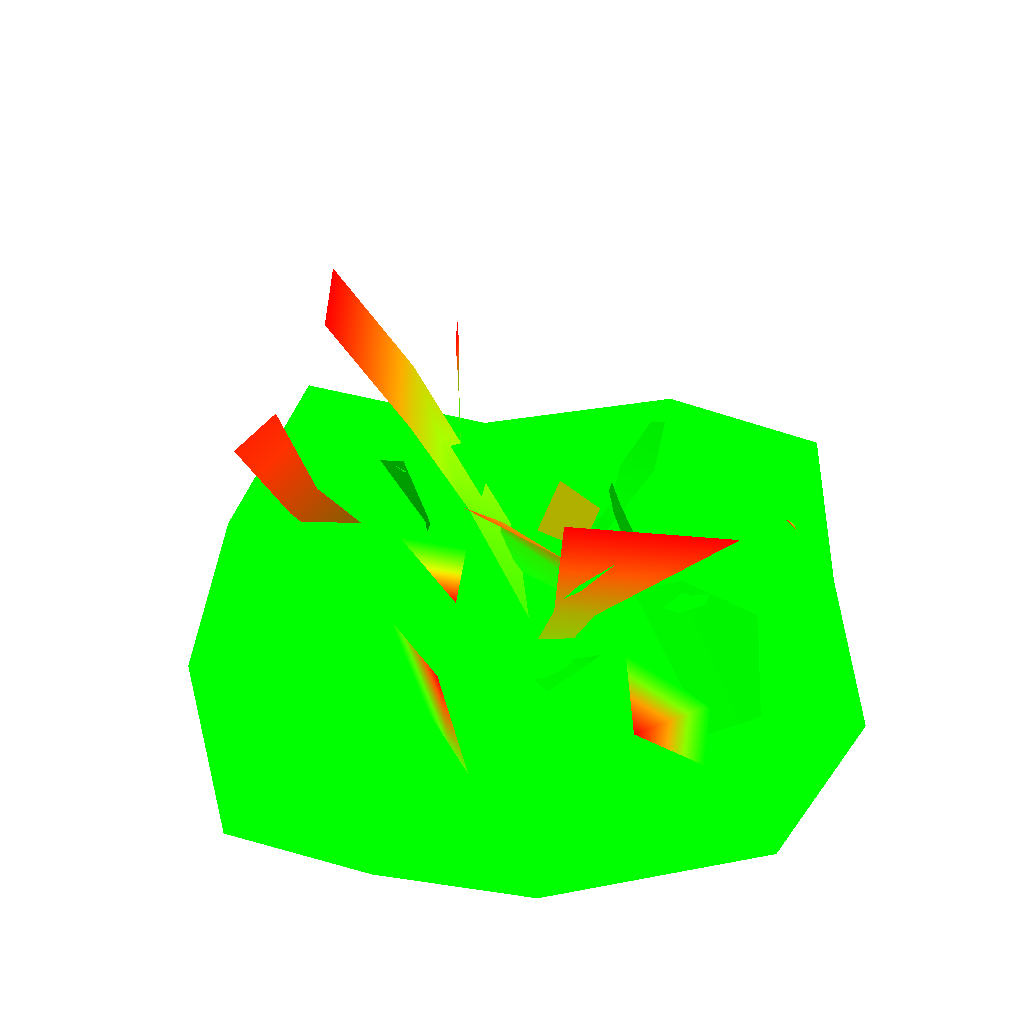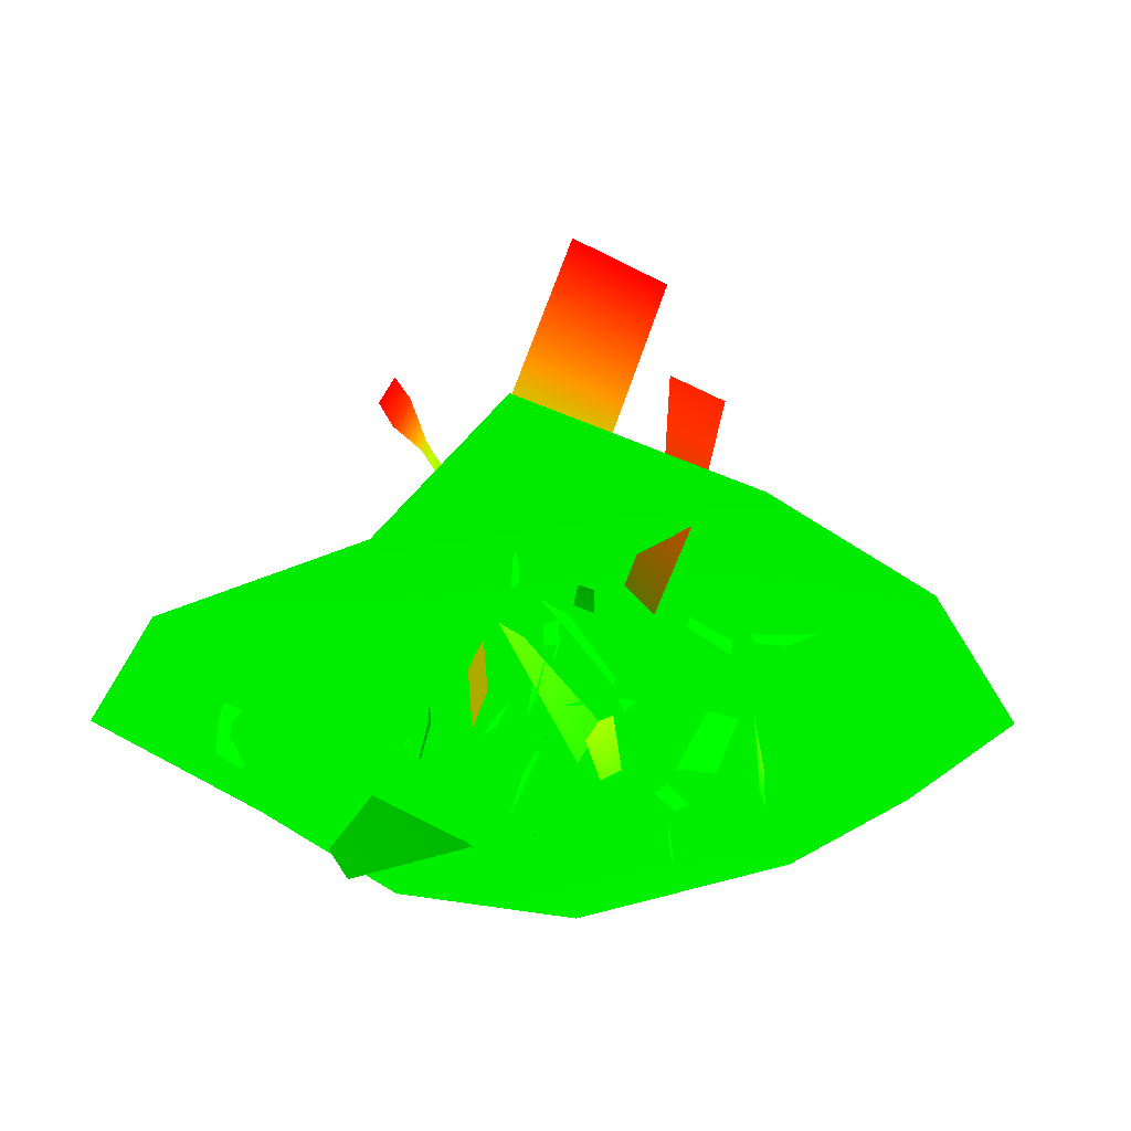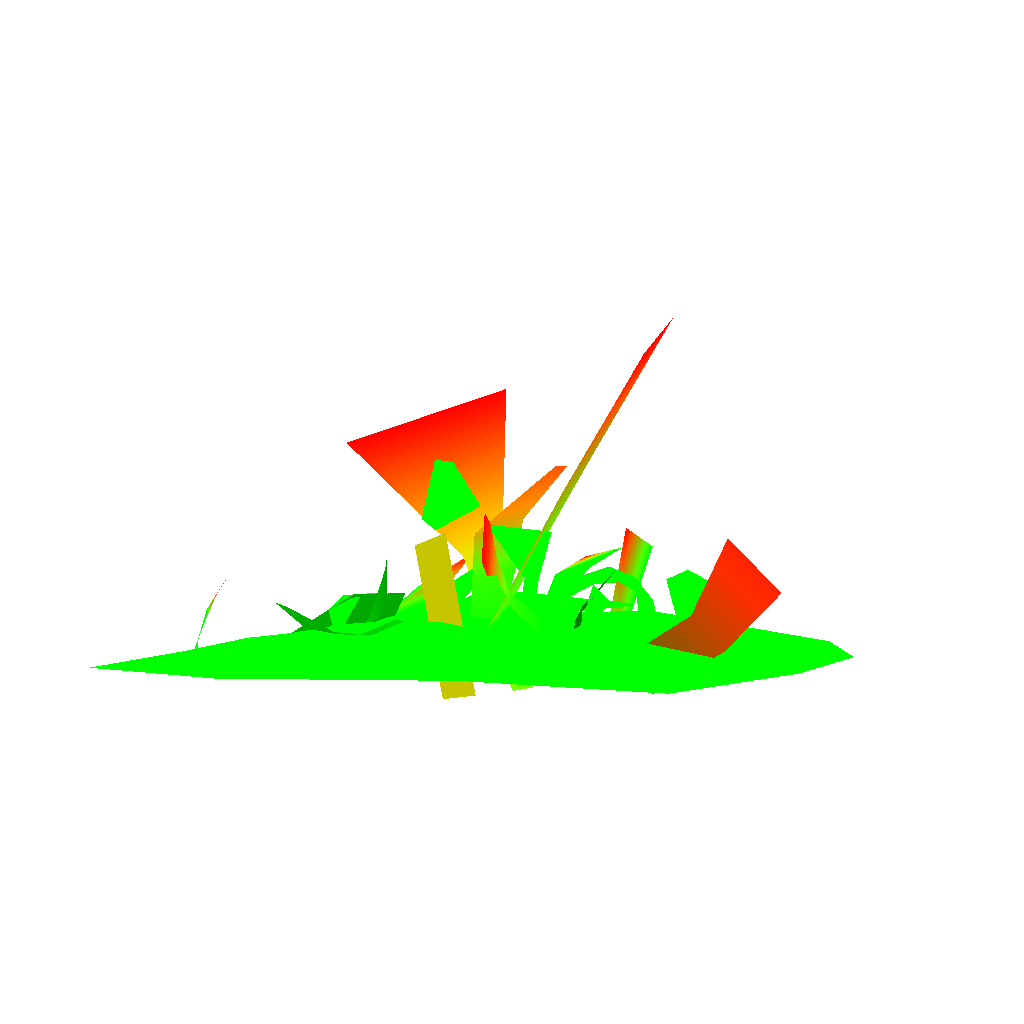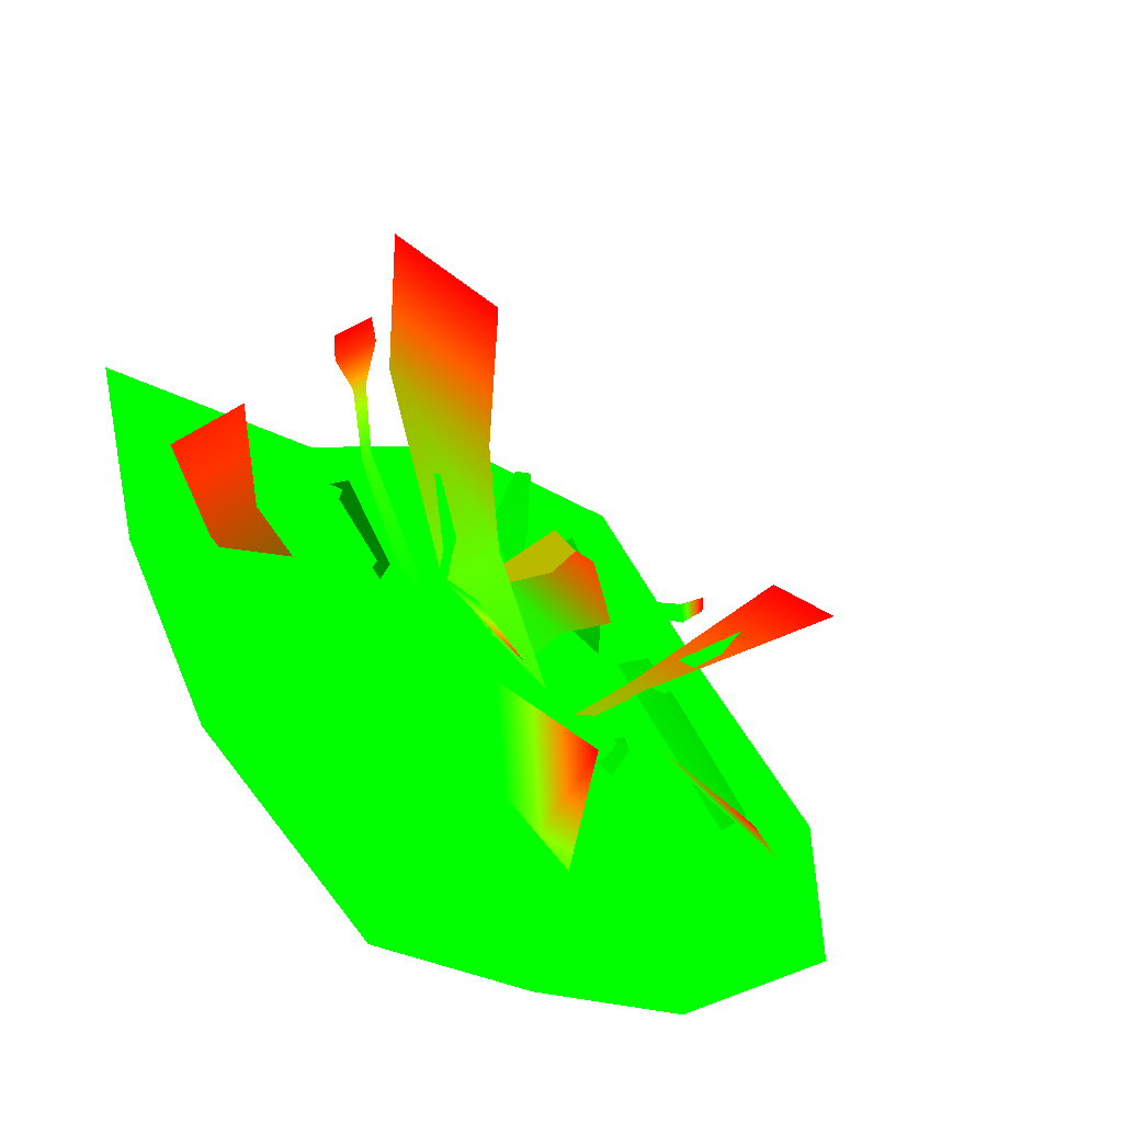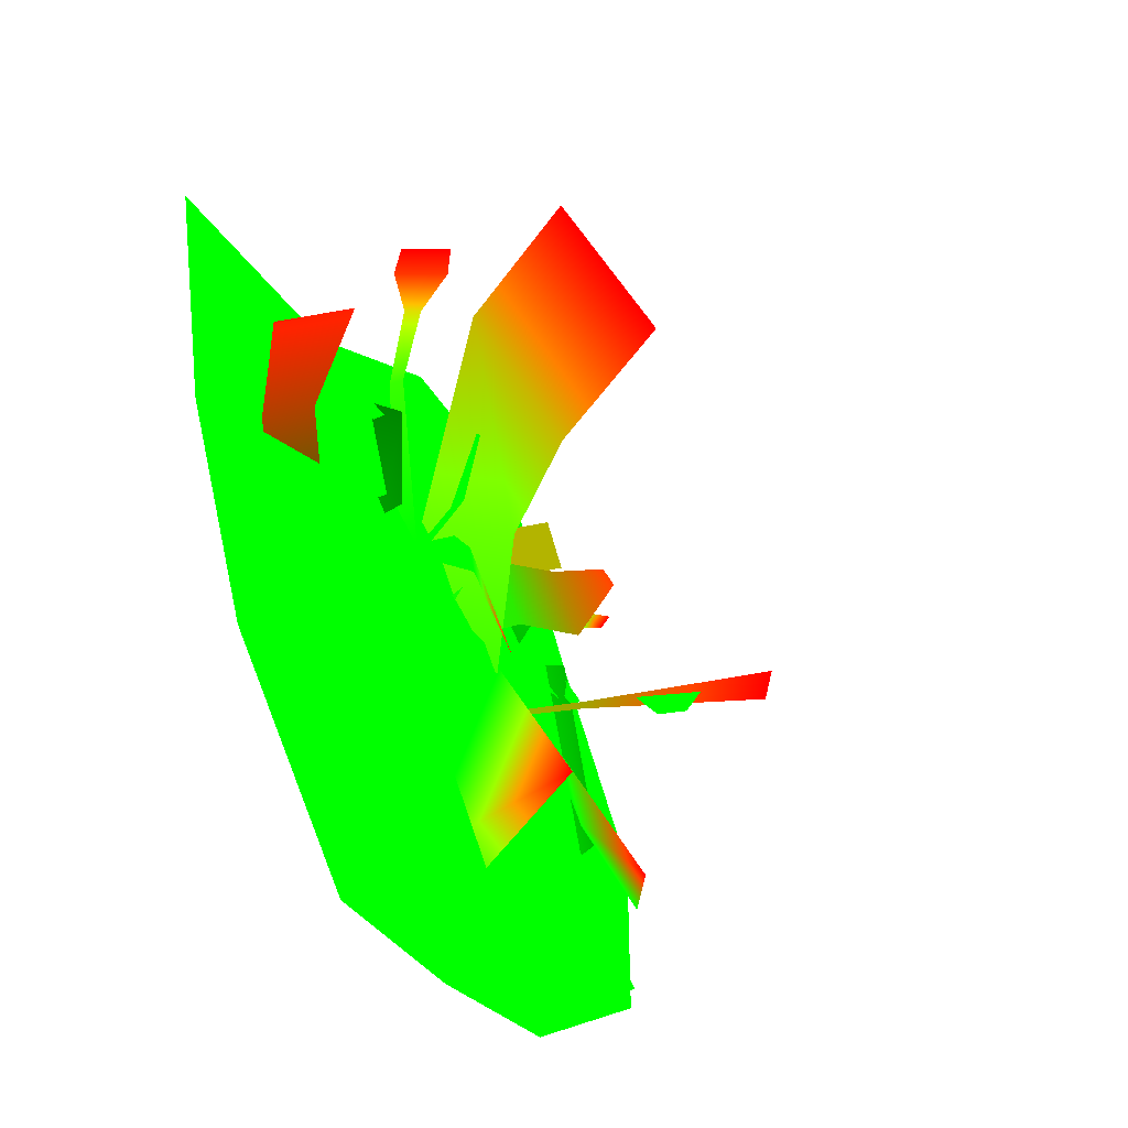
<metadata>
{"format":"obj","ext":"obj","renderer":"f3d","projection":"perspective","resolution":1024,"background":"white","views":[{"elev":46.4,"azim":33.4,"up":"+Z"},{"elev":-36.4,"azim":-106.2,"up":"+Z"},{"elev":0.9,"azim":-130.3,"up":"+Z"},{"elev":-56.6,"azim":-34.9,"up":"+Y"},{"elev":-53.0,"azim":-60.9,"up":"+Y"}]}
</metadata>
<code>
g SM_SidewalkVegetation_02
v 0.04039 0.02969 0.01088 0 1 0 1
v 0.04399 0.03237 0.00648 0 1 0 1
v 0.0526 0.02811 0.01254 0 1 0 1
v 0.04041 0.03248 0.006235 0 1 0 1
v -0.01816 -0.03965 0.01617 0 1 0 1
v -0.03126 -0.02222 0.006077 0 1 0 1
v -0.02171 -0.02888 0.02344 0 1 0 1
v -0.02881 -0.03446 0.001683 0 1 0 1
v -0.01242 -0.005828 0.0245 0 1 0 1
v -0.02733 -0.01887 0.03257 0 1 0 1
v -0.02499 -0.007352 0.02655 0 1 0 1
v -0.000603 -0.02858 0.02902 1 0 0 1
v 0.04622 -0.002552 0.03989 0 1 0 1
v 0.03387 -0.01556 0.04359 0 1 0 1
v 0.04285 -0.005347 0.03632 0 1 0 1
v 0.0452 -0.007086 0.05817 0 1 0 1
v 0.0452 -0.007086 0.05817 0 1 0 1
v 0.03765 -0.02419 0.0558 0 1 0 1
v 0.03387 -0.01556 0.04359 0 1 0 1
v 0.034 -0.02578 0.04968 0 1 0 1
v -0.03258 0.002065 0.004425 0 0.3686 0 1
v -0.03513 0.006627 0.01292 0 0.3686 0 1
v -0.03486 0.008062 0.004182 0 0.3686 0 1
v -0.03326 0.002505 0.01637 0 0.3686 0 1
v -0.03326 0.002505 0.01637 0 0.3686 0 1
v -0.05344 0.007304 0.02839 0 0.3686 0 1
v -0.03513 0.006627 0.01292 0 0.3686 0 1
v -0.05342 0.01906 0.01822 0 0.3686 0 1
v 0.0414 -0.0179 0.009942 0 1 0 1
v 0.03326 -0.05216 0.006853 0 1 0 1
v 0.009725 -0.01813 0.01345 0 1 0 1
v 0.01011 -0.05068 0.009611 0 1 0 1
v 0.01918 -0.05899 -0.006253 0 1 0 1
v 0.0143 -0.05915 0.03689 1 0 0 1
v -0.01124 -0.04617 0.03185 0 1 0 1
v 0.03128 -0.06519 -0.003038 0 1 0 1
v 0.001854 0.0234 0.03682 0.498 0.498 0 1
v 0.003124 0.0234 -0.01096 0.498 0.498 0 1
v 0.01619 0.0234 0.03285 0.498 0.498 0 1
v -0.01173 0.0234 -0.008824 0.498 0.498 0 1
v 0.01656 0.000413 0.007273 0 1 0 1
v 0.006667 -0.006029 0.005004 0 1 0 1
v 0.02004 -0.01167 0.01289 0 1 0 1
v 0.02779 -0.003579 0.01309 0 1 0 1
v 0.02902 -0.01931 0.01529 0 1 0 1
v 0.03665 -0.01283 0.01579 0 1 0 1
v 0.04531 -0.02916 0.01298 0 1 0 1
v 0.04069 -0.03292 0.01254 0 1 0 1
v 0.04892 -0.04565 0.002674 0 1 0 1
v 0.04445 -0.04802 0.002798 0 1 0 1
v 0.07598 -0.01352 0.005334 0 0.5098 0 1
v 0.03461 0.01268 0.01791 0 0.5098 0 1
v 0.0452 0.02427 0.01749 0 0.5098 0 1
v 0.08511 -0.000298 0.00515 0 0.5098 0 1
v 0.08044 0.04423 -0.006242 0 0.5098 0 1
v 0.09053 0.03658 -0.008969 0 0.5098 0 1
v 0.03297 -0.01901 0.01705 0 0.5098 0 1
v 0.03353 -0.0327 0.01589 0 0.5098 0 1
v 0.02839 -0.03146 0.01629 0 0.5098 0 1
v 0.03816 -0.02037 0.01723 0 0.5098 0 1
v 0.03395 -0.01183 0.01486 0 0.5098 0 1
v 0.03874 -0.01111 0.01452 0 0.5098 0 1
v 0.03336 -0.003877 0.009432 0 0.5098 0 1
v 0.02967 -0.005288 0.01071 0 0.5098 0 1
v -0.03635 -0.05744 0.008275 0 1 0 1
v -0.02185 -0.05055 0.02502 0 1 0 1
v -0.03252 -0.05903 0.01792 0 1 0 1
v -0.02196 -0.04148 0.02242 0 1 0 1
v -0.03253 -0.04796 0.00443 0 1 0 1
v -0.02905 -0.04063 0.006321 0 1 0 1
v 0.00188 -0.02867 0.02294 0 1 0 1
v 0.01029 -0.02678 0.01434 0 1 0 1
v 0.001656 -0.0339 0.0203 0 1 0 1
v 0.009148 -0.02424 0.01669 0 1 0 1
v 0.01234 -0.01961 0.008041 0 1 0 1
v 0.01141 -0.01747 0.01028 0 1 0 1
v -0.01243 0.007159 0.003135 0 1 0 1
v -0.02008 0.005989 0.008004 0 1 0 1
v -0.01629 0.007445 0.000972 0 1 0 1
v -0.01624 0.005165 0.01028 0 1 0 1
v -0.02499 -0.007352 0.02655 0 1 0 1
v -0.01242 -0.005828 0.0245 0 1 0 1
v 0.04048 0.02824 0.001746 0 0.5098 0 1
v 0.03042 0.02858 0.008173 0 0.5098 0 1
v 0.03798 0.02928 1.6e-05 0 0.5098 0 1
v 0.03375 0.02675 0.01146 0 0.5098 0 1
v 0.0206 0.03166 0.01362 0 0.5098 0 1
v 0.02604 0.02775 0.0232 0 0.5098 0 1
v 0.01435 0.03506 0.01924 0 0.5098 0 1
v 0.01808 0.03217 0.028 0 0.5098 0 1
v 0.01037 0.03823 0.02459 0 0.5098 0 1
v 0.01189 0.03708 0.03024 0 0.5098 0 1
v 0.03715 0.07934 0.002095 0 1 0 1
v 0.04658 0.08185 -0.001811 0 1 0 1
v 0.046 0.07852 0.002061 0 1 0 1
v 0.03699 0.08298 0.000762 0 1 0 1
v 0.0283 0.07791 0.000562 0 1 0 1
v 0.02745 0.08319 0.001433 0 1 0 1
v 0.05702 0.07361 0.000887 0 1 0 1
v 0.046 0.07852 0.002061 0 1 0 1
v 0.04658 0.08185 -0.001811 0 1 0 1
v 0.05487 0.07297 0.005769 0 1 0 1
v 0.06385 0.06489 0.0101 0 1 0 1
v 0.06036 0.06646 0.01392 0 1 0 1
v 0.06401 0.06025 0.01879 1 0 0 1
v 0.06077 0.05884 0.02318 1 0 0 1
v 0.002025 0.07779 0.01754 0 0.5098 0 1
v 0.01094 0.06572 0.0108 0 0.5098 0 1
v 0.006369 0.07912 0.01876 0 0.5098 0 1
v 0.000259 0.06228 0.009605 0 0.5098 0 1
v 0.01066 0.04716 0.008239 0 0.5098 0 1
v 0.006143 0.0468 0.008266 0 0.5098 0 1
v 0.00766 0.03362 0.01167 0 0.5098 0 1
v 0.01272 0.03326 0.01183 0 0.5098 0 1
v 0.0421 -0.000103 0.002378 0 0.7725 0 1
v 0.04515 -0.00827 0.01552 0 0.7725 0 1
v 0.03554 -0.002045 0.006182 0 0.7725 0 1
v 0.072 -0.004676 0.006609 0 0.7725 0 1
v 0.06704 -0.04072 0.02834 1 0 0 1
v 0.08484 -0.03128 0.01663 0 0.7725 0 1
v -0.04765 0.02406 0.007713 0 1 0 1
v -0.03474 0.02379 0.005866 0 1 0 1
v -0.03471 0.02141 0.008757 0 1 0 1
v -0.0498 0.02753 0.003847 0 1 0 1
v -0.05341 0.02212 0.01105 0 1 0 1
v -0.05946 0.02477 0.00885 0 1 0 1
v -0.05878 0.01579 0.01968 0 1 0 1
v -0.04739 0.01108 0.0235 0 1 0 1
v 0.06149 -0.04814 -0.00348 0 1 0 1
v 0.06078 -0.04784 0.01539 0 1 0 1
v 0.05568 -0.04569 -0.001617 0 1 0 1
v 0.07541 -0.05401 0.00149 0 1 0 1
v 0.08484 -0.05798 0.0153 0 1 0 1
v 0.08607 -0.0585 0.006575 0 1 0 1
v -0.07701 -0.009791 0.005813 0.498 0.1843 0 1
v -0.05214 -0.006775 -0.00739 0.2471 0.2745 0 1
v -0.04776 -0.000875 0.003064 0.2471 0.2745 0 1
v -0.07056 -0.003508 0.01548 0.498 0.1843 0 1
v -0.09767 -0.009928 0.02242 0.749 0.0902 0 1
v -0.08721 -0.000362 0.03662 0.749 0.0902 0 1
v -0.06433 0.0646 0.03141 1 0 0 1
v -0.05687 0.05552 0.04098 0.8745 0.1216 0 1
v -0.06035 0.06028 0.04371 1 0 0 1
v -0.06122 0.06023 0.02764 0.8745 0.1216 0 1
v -0.05345 0.05032 0.03139 0.498 0.498 0 1
v -0.05487 0.05188 0.02732 0.498 0.498 0 1
v -0.04459 0.03795 0.02149 0.1216 0.8745 0 1
v -0.0451 0.03835 0.01788 0.1216 0.8745 0 1
v -0.02012 0.005171 0.01238 0 1 0 1
v -0.02082 0.005669 0.006831 0 1 0 1
v -0.00863 -0.01059 0.003285 0 1 0 1
v -0.009163 -0.0101 0.000407 0 1 0 1
v 0.03516 -0.0101 0.02838 0.498 0.498 0 1
v 0.01175 -0.01847 -0.01074 0.2471 0.749 0 1
v 0.01631 -0.01411 -0.01189 0.2471 0.749 0 1
v 0.02693 -0.01894 0.03366 0.498 0.498 0 1
v 0.06949 0.009069 0.06353 1 0 0 1
v 0.0344 -0.02687 0.08027 1 0 0 1
v 0.02439 -0.01601 0.008269 0.1216 0.8745 0 1
v -0.01475 0.0217 0.009899 0.2706 0.7255 0 1
v 0.02719 -0.01124 -0.000644 0.1216 0.8745 0 1
v -0.0146 -0.00142 0.03699 0.2706 0.7255 0 1
v -0.05612 0.03017 0.04865 0.5216 0.4745 0 1
v -0.0337 -0.002657 0.06093 0.5216 0.4745 0 1
v -0.05537 -0.01165 0.09705 1 0 0 1
v -0.0773 0.02065 0.08481 1 0 0 1
v 0.04732 0.01986 0.01707 0 1 0 1
v 0.05044 0.01273 0.01731 0 1 0 1
v 0.04549 0.01187 0.01737 0 1 0 1
v 0.05521 0.02058 0.01673 0 1 0 1
v 0.0526 0.02811 0.01254 0 1 0 1
v 0.04039 0.02969 0.01088 0 1 0 1
v -0.02171 -0.02888 0.02344 0 1 0 1
v -0.008998 -0.03037 0.02612 0 1 0 1
v -0.01816 -0.03965 0.01617 0 1 0 1
v -0.005872 -0.03705 0.02109 0 1 0 1
v 0.001656 -0.0339 0.0203 0 1 0 1
v 0.00188 -0.02867 0.02294 0 1 0 1
v 0.01371 0.003808 0.02247 0.1216 0.6745 0 1
v 0.001712 0.006871 0.001593 0 0.7725 0 1
v 0.01163 0.00691 0.000821 0 0.7725 0 1
v -0.006469 0.003507 0.02723 0.1216 0.6745 0 1
v -0.001262 -0.003133 0.04034 0.498 0.3843 0 1
v 0.01979 -0.002085 0.03573 0.498 0.3843 0 1
v -0.000153 -0.01725 0.05622 0.749 0.1922 0 1
v -0.005339 -0.01699 0.05617 0.749 0.1922 0 1
v 0.03279 0.00429 0.01699 0 1 0 1
v 0.02304 0.01413 0.004345 0 1 0 1
v 0.02914 0.01408 0.004451 0 1 0 1
v 0.01693 0.00511 0.01605 0 1 0 1
v 0.02167 -0.008556 0.02381 0 1 0 1
v 0.03028 -0.00951 0.02462 0 1 0 1
v -0.03481 0.0151 0.03765 0 1 0 1
v -0.01995 0.01227 0.02415 0 1 0 1
v -0.02242 0.02827 0.03972 0 1 0 1
v -0.0225 0.009348 0.02342 0 1 0 1
v -0.01542 0.005909 0.005991 0 1 0 1
v -0.01247 0.009224 0.006765 0 1 0 1
v 0.06518 -0.02109 0.007221 0 0.6824 0 1
v 0.0565 -0.06298 0.01009 0 0.6824 0 1
v 0.02741 -0.05289 0.01217 0 0.6824 0 1
v 0.03101 -0.02044 0.01803 0 0.6824 0 1
v -0.001725 -0.04468 0.01436 0 0.6824 0 1
v 0.05475 0.02245 0.005978 0 0.6824 0 1
v -0.02651 -0.02467 0.01557 0 0.6824 0 1
v 0.02533 0.01545 0.00895 0 0.6824 0 1
v -0.02334 -0.005512 0.01433 0 0.6824 0 1
v -0.05209 0.06249 0.000462 0 0.6824 0 1
v -0.09444 -0.02015 0.000462 0 0.6824 0 1
v -0.1116 0.04501 0.000462 0 0.6824 0 1
v -0.03266 -0.007135 0.01281 0 0.6824 0 1
v -0.06786 -0.07284 0.000462 0 0.6824 0 1
v 0.0264 0.04197 0.01018 0 0.6824 0 1
v -0.006658 0.1063 0.000462 0 0.6824 0 1
v 0.04413 0.1148 0.000462 0 0.6824 0 1
v 0.07715 0.06394 0.000462 0 0.6824 0 1
v -0.009998 -0.04571 0.0125 0 0.6824 0 1
v -0.02106 -0.1148 0.000462 0 0.6824 0 1
v 0.0217 -0.103 0.000462 0 0.6824 0 1
v 0.064 -0.08449 0.000462 0 0.6824 0 1
v 0.05006 -0.01314 0.009 0 0.6824 0 1
v 0.1116 0.01832 0.000462 0 0.6824 0 1
v 0.1115 -0.03564 0.000462 0 0.6824 0 1
f 3 2 1
f 4 1 2
f 7 6 5
f 8 5 6
f 11 10 9
f 12 9 10
f 15 14 13
f 16 13 14
f 19 18 17
f 20 18 19
f 23 22 21
f 24 21 22
f 27 26 25
f 26 27 28
f 31 30 29
f 32 30 31
f 35 34 33
f 36 33 34
f 39 38 37
f 40 37 38
f 43 42 41
f 41 44 43
f 43 44 45
f 45 44 46
f 46 47 45
f 48 45 47
f 47 49 48
f 49 50 48
f 53 52 51
f 51 54 53
f 53 54 55
f 56 55 54
f 59 58 57
f 60 57 58
f 57 60 61
f 61 60 62
f 62 63 61
f 64 61 63
f 67 66 65
f 66 68 65
f 69 65 68
f 70 69 68
f 73 72 71
f 74 71 72
f 72 75 74
f 76 74 75
f 79 78 77
f 80 77 78
f 78 81 80
f 82 80 81
f 85 84 83
f 86 83 84
f 84 87 86
f 88 86 87
f 89 88 87
f 89 90 88
f 91 90 89
f 91 92 90
f 95 94 93
f 96 93 94
f 93 96 97
f 98 97 96
f 101 100 99
f 102 99 100
f 99 102 103
f 104 103 102
f 104 105 103
f 105 104 106
f 109 108 107
f 110 107 108
f 108 111 110
f 112 110 111
f 111 113 112
f 111 114 113
f 117 116 115
f 116 118 115
f 118 116 119
f 120 118 119
f 123 122 121
f 124 121 122
f 124 125 121
f 125 124 126
f 126 127 125
f 128 125 127
f 131 130 129
f 132 129 130
f 130 133 132
f 134 132 133
f 137 136 135
f 135 138 137
f 138 135 139
f 139 140 138
f 143 142 141
f 144 141 142
f 142 145 144
f 146 144 145
f 145 147 146
f 148 146 147
f 148 147 149
f 149 150 148
f 150 149 151
f 151 152 150
f 155 154 153
f 153 154 156
f 156 157 153
f 157 156 158
f 161 160 159
f 162 159 160
f 160 163 162
f 164 162 163
f 165 164 163
f 165 163 166
f 169 168 167
f 167 168 170
f 170 171 167
f 172 167 171
f 175 174 173
f 175 176 174
f 176 177 174
f 178 174 177
f 181 180 179
f 180 182 179
f 182 183 179
f 184 179 183
f 183 185 184
f 185 183 186
f 189 188 187
f 190 187 188
f 191 187 190
f 191 192 187
f 195 194 193
f 196 193 194
f 196 194 197
f 198 197 194
f 201 200 199
f 201 199 202
f 201 202 203
f 202 199 204
f 202 205 203
f 204 206 202
f 205 202 207
f 202 206 207
f 210 209 208
f 211 208 209
f 209 212 211
f 213 208 211
f 213 214 208
f 214 213 215
f 216 215 213
f 217 211 212
f 218 217 212
f 219 217 218
f 219 220 217
f 213 211 221
f 217 221 211
f 213 221 216
f 221 217 220
f 222 216 221
f 220 223 221
f 222 221 223

</code>
